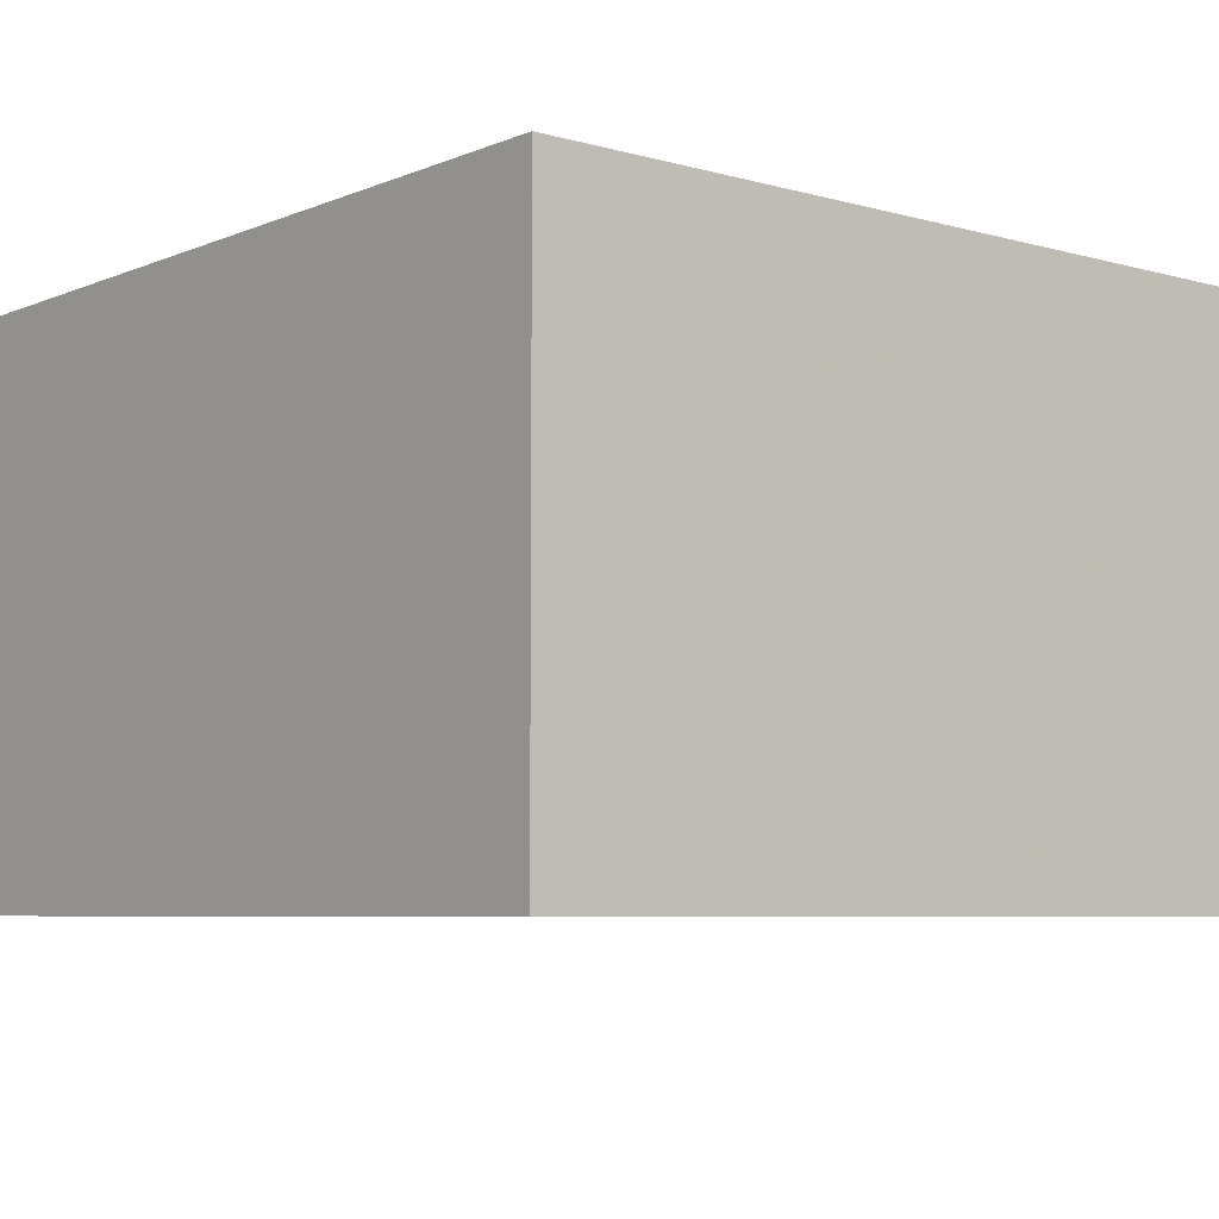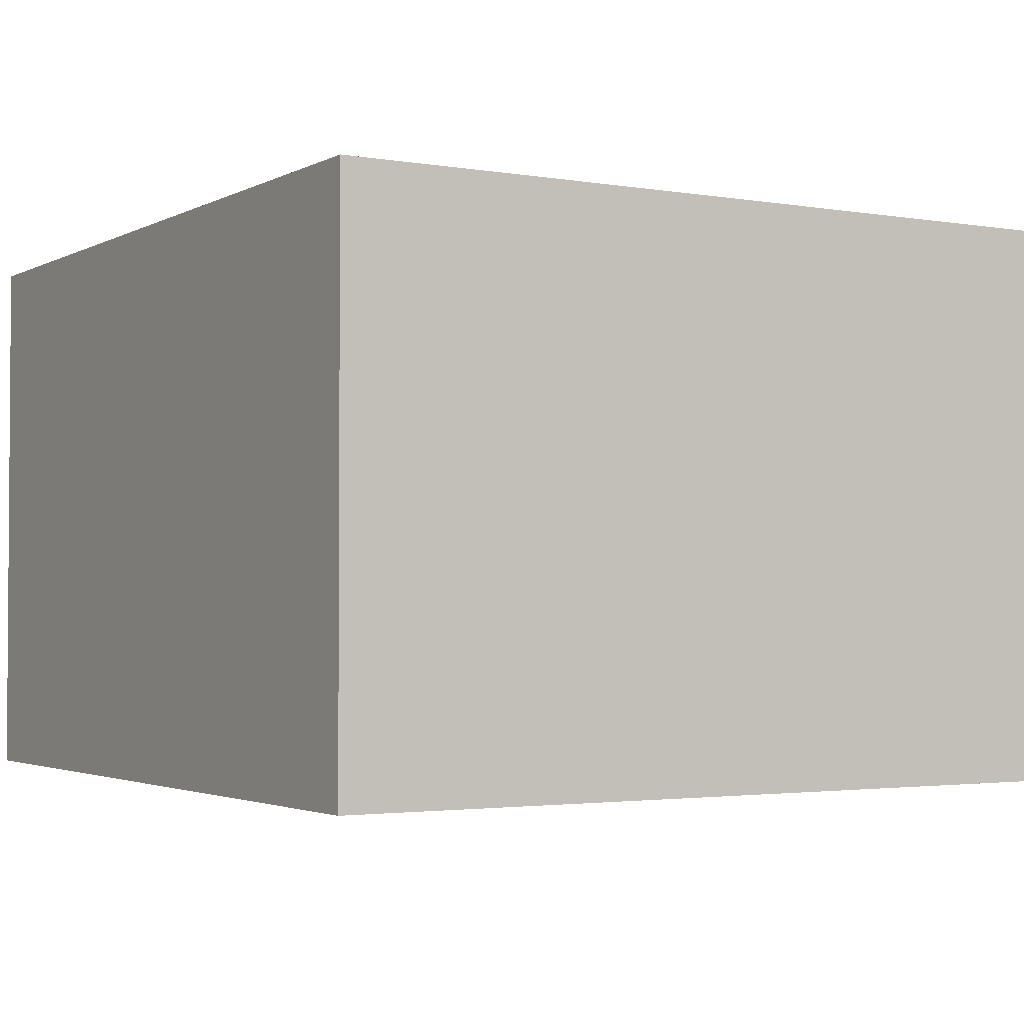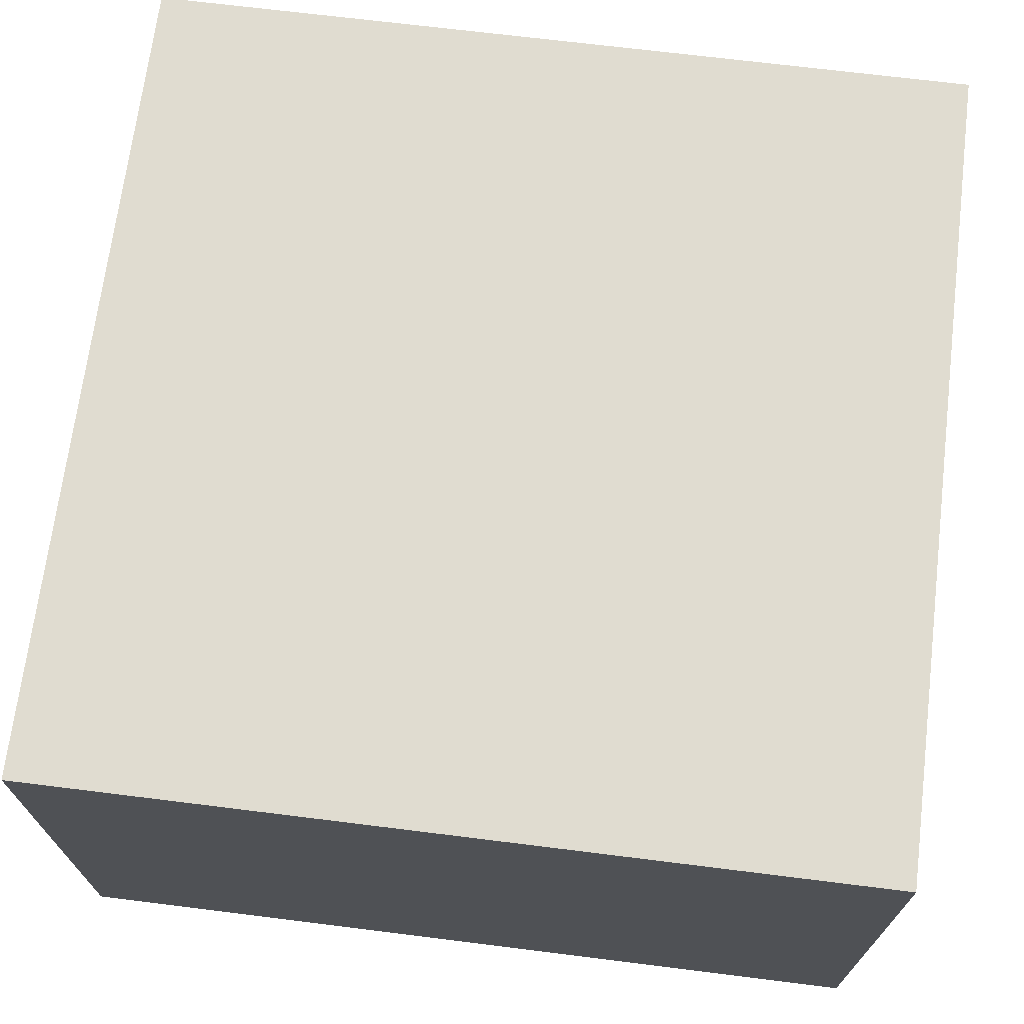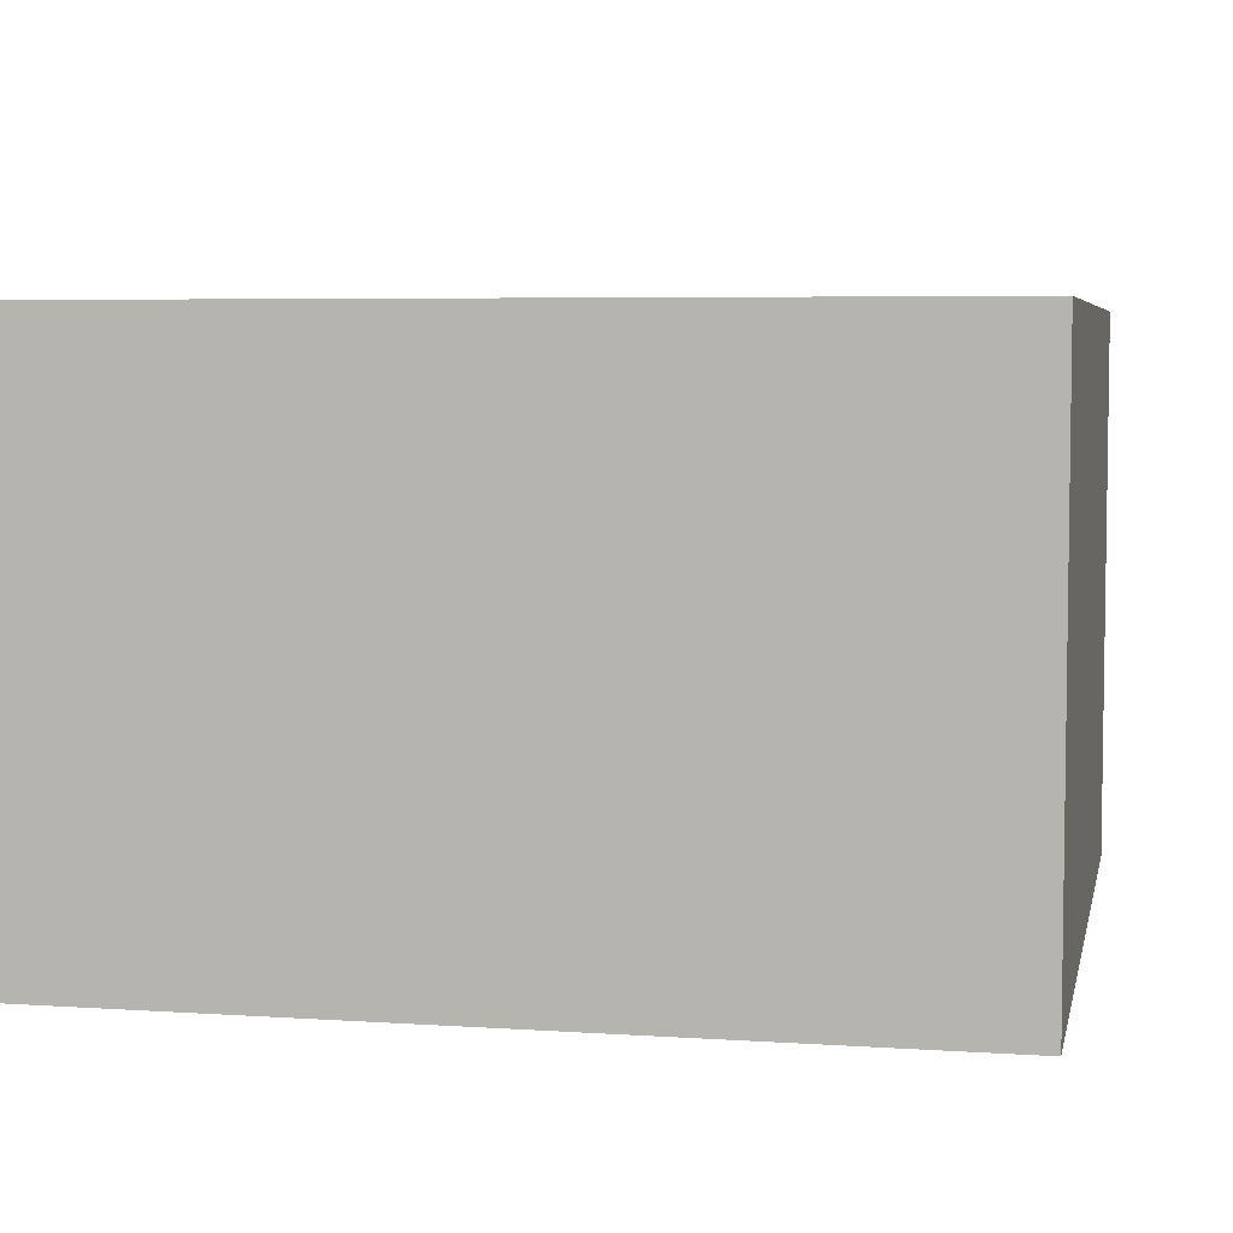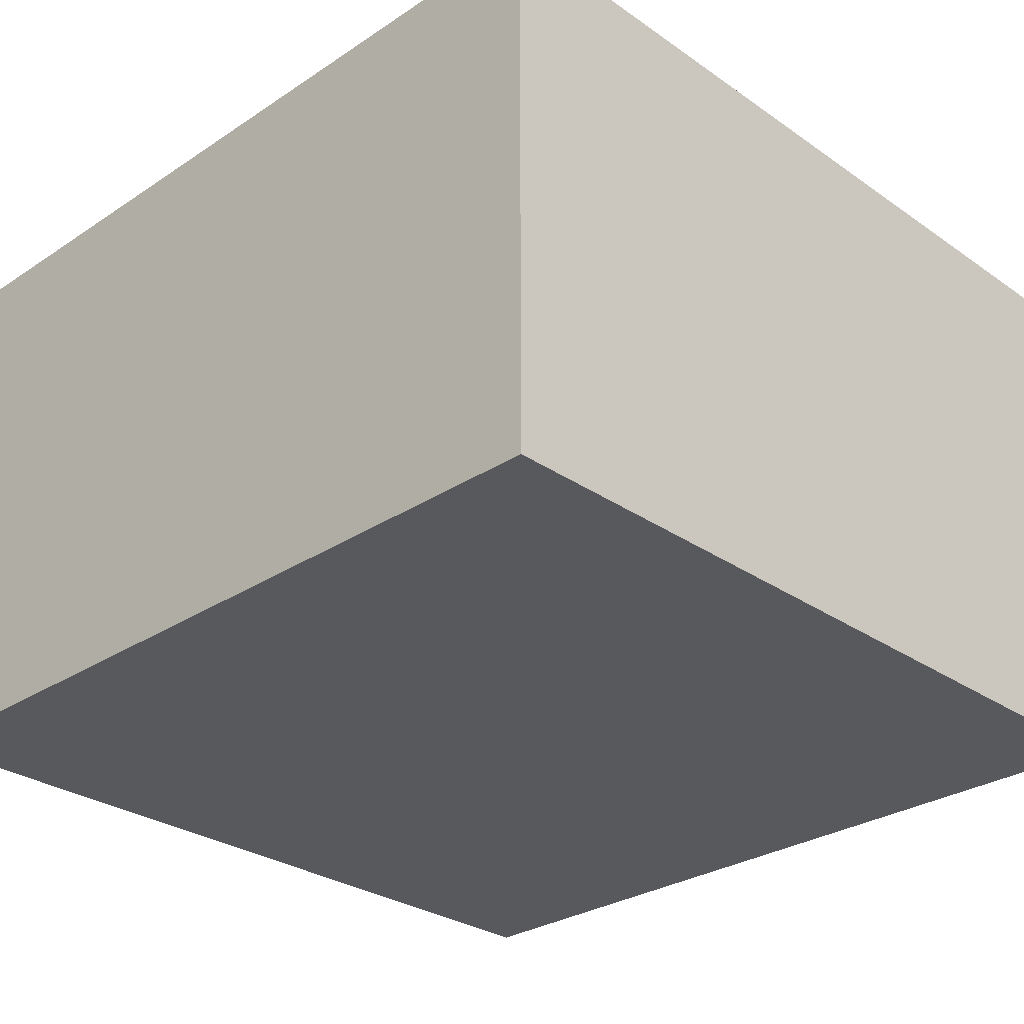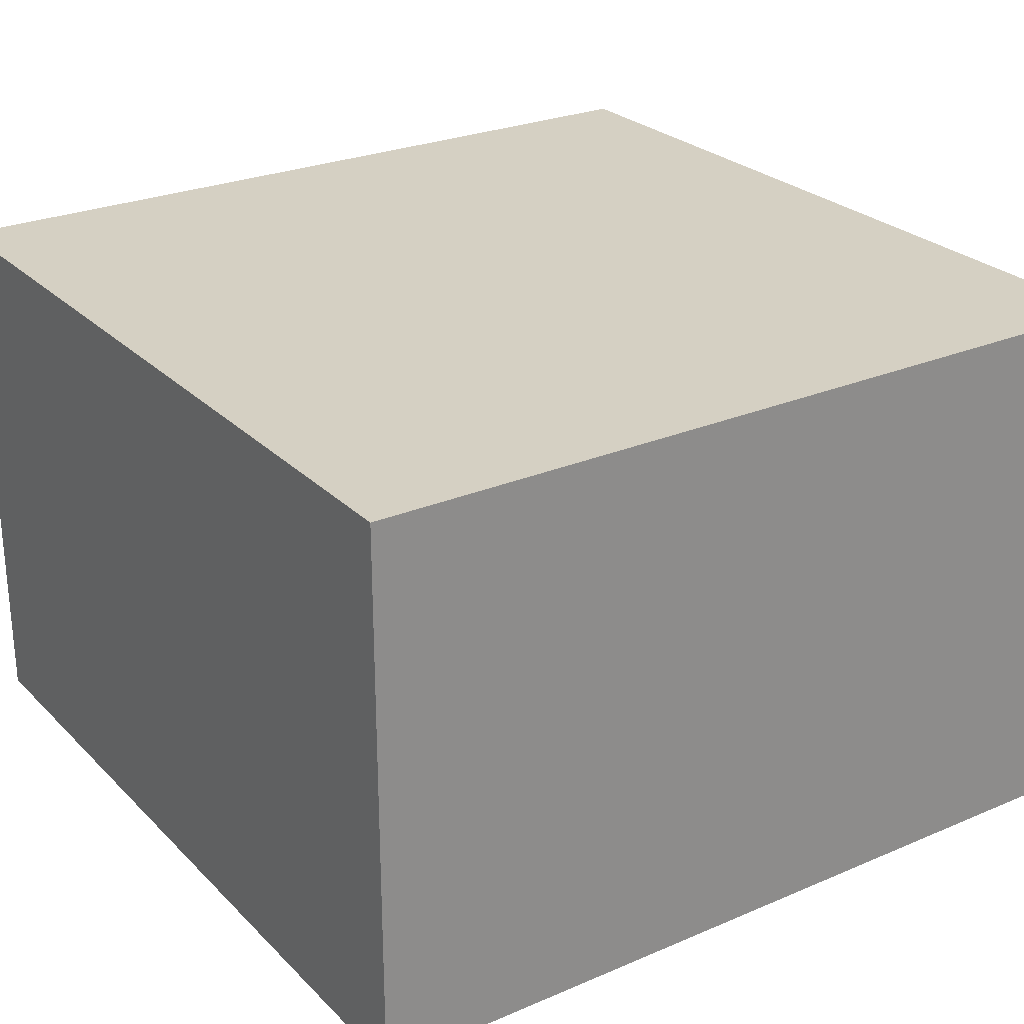
<metadata>
{"format":"obj","ext":"obj","renderer":"f3d","projection":"perspective","resolution":1024,"background":"white","views":[{"elev":-6.2,"azim":50.3,"up":"+Z"},{"elev":-2.4,"azim":-30.9,"up":"+Z"},{"elev":69.7,"azim":7.1,"up":"+Z"},{"elev":5.4,"azim":11.7,"up":"+Z"},{"elev":-29.1,"azim":44.3,"up":"+Z"},{"elev":26.2,"azim":-123.9,"up":"+Z"}]}
</metadata>
<code>
v -70 70 0
v 0.001 70 0
v 0.001 -0.001 0
v -70 -0.001 0
v -70 -0.0009986 46.2
v -70 23.8 46.2
v 0.001 46.2 46.2
v 0.001 70 46.2
v -70 70 46.2
v -46.2 70 46.2
v 0.001 70 46.2
v -23.8 -0.001 46.2
v -70 -0.001 46.2
v 0.001 -0.001 46.2
f 1 2 3
f 2 1 10
f 1 3 4
f 1 4 6
f 9 1 6
f 10 1 9
f 2 7 3
f 2 8 7
f 2 11 8
f 11 2 10
f 4 3 12
f 7 14 3
f 12 3 14
f 6 4 5
f 5 4 13
f 13 4 12
f 8 6 5
f 7 8 5
f 12 7 5
f 13 12 5
f 8 10 6
f 6 10 9
f 7 12 14
f 11 10 8

</code>
